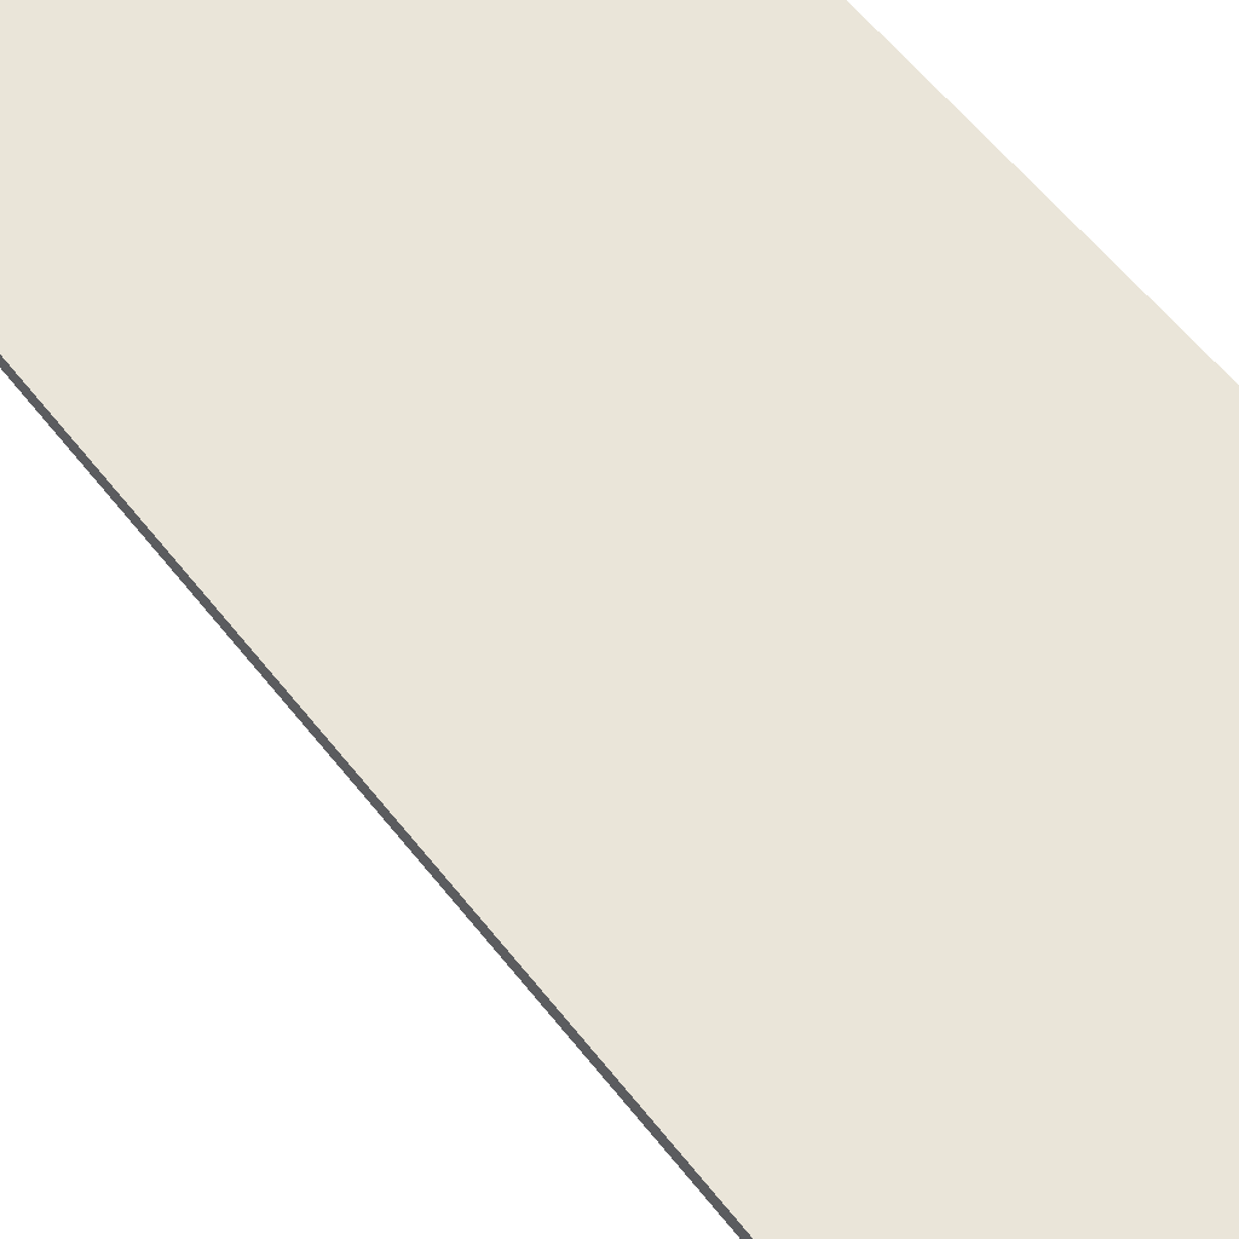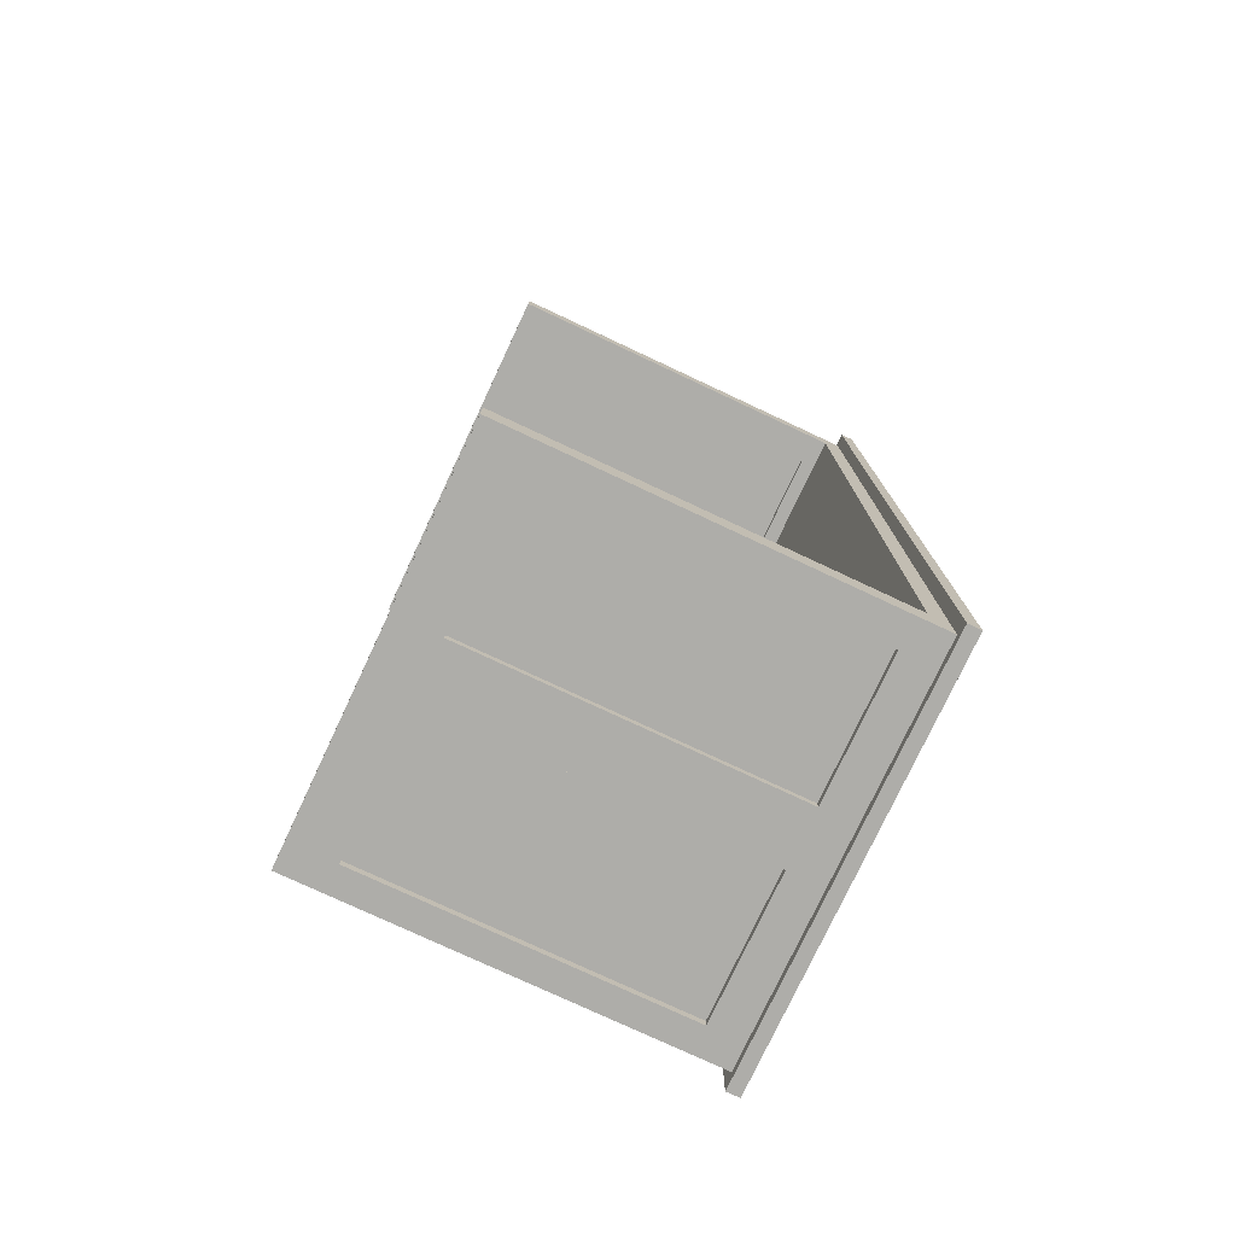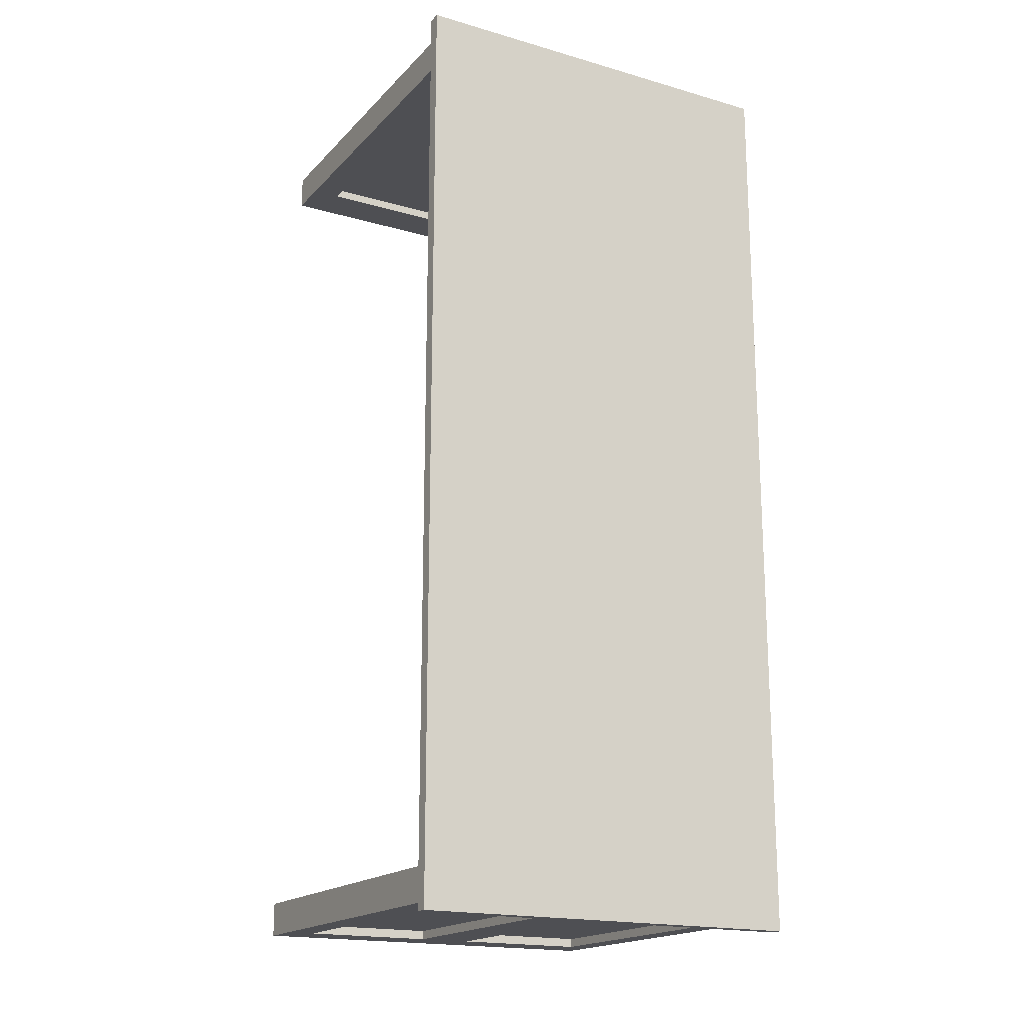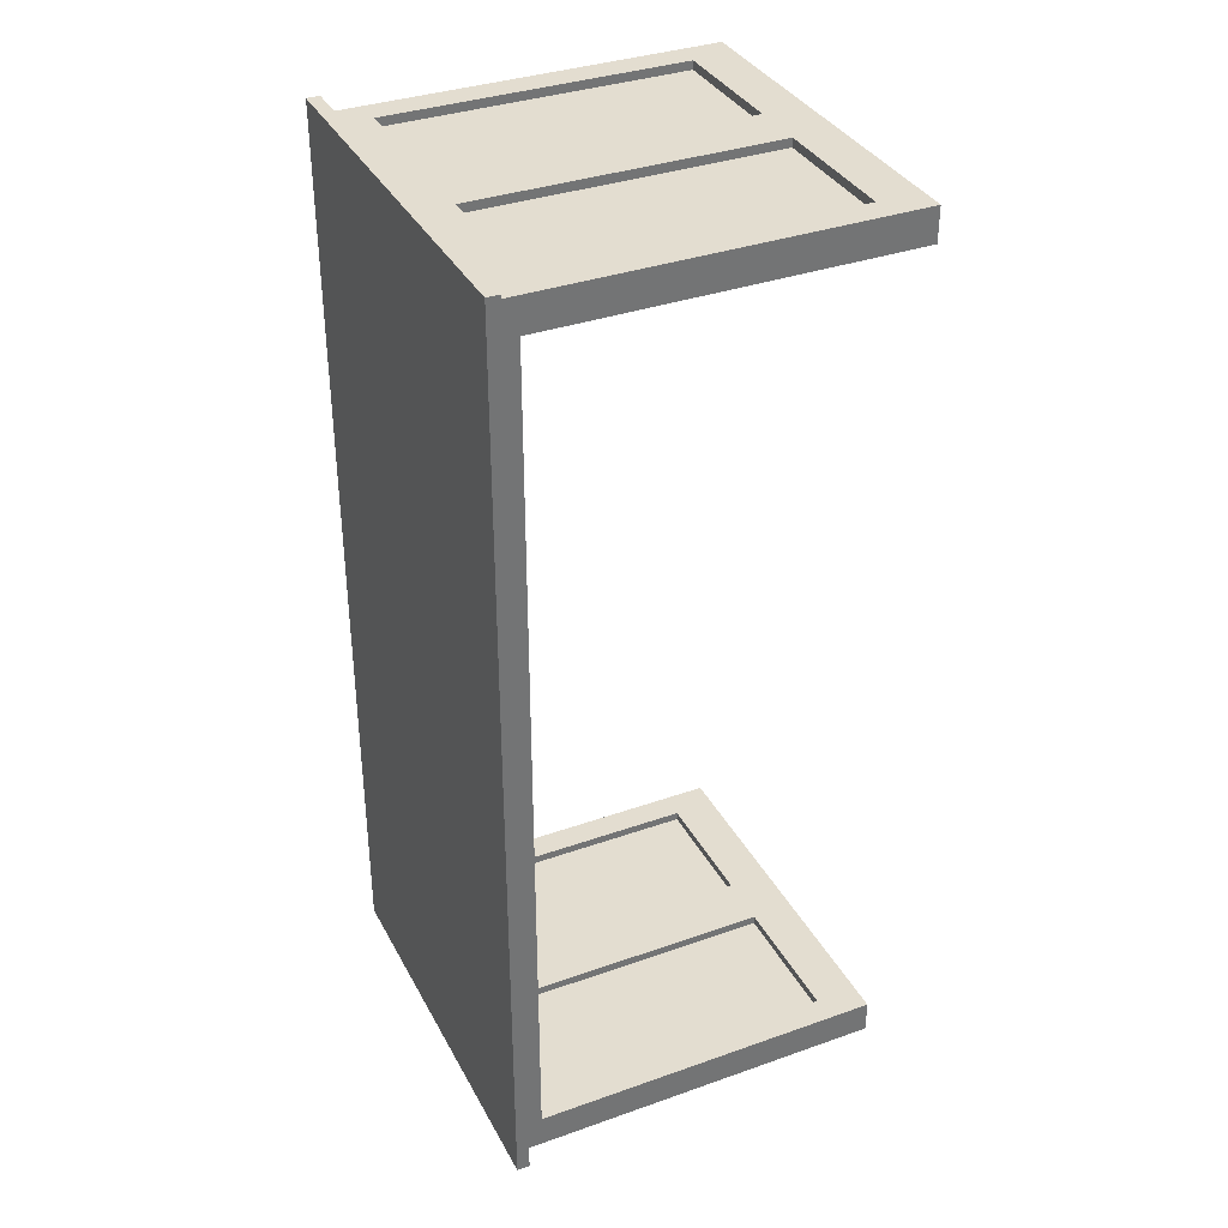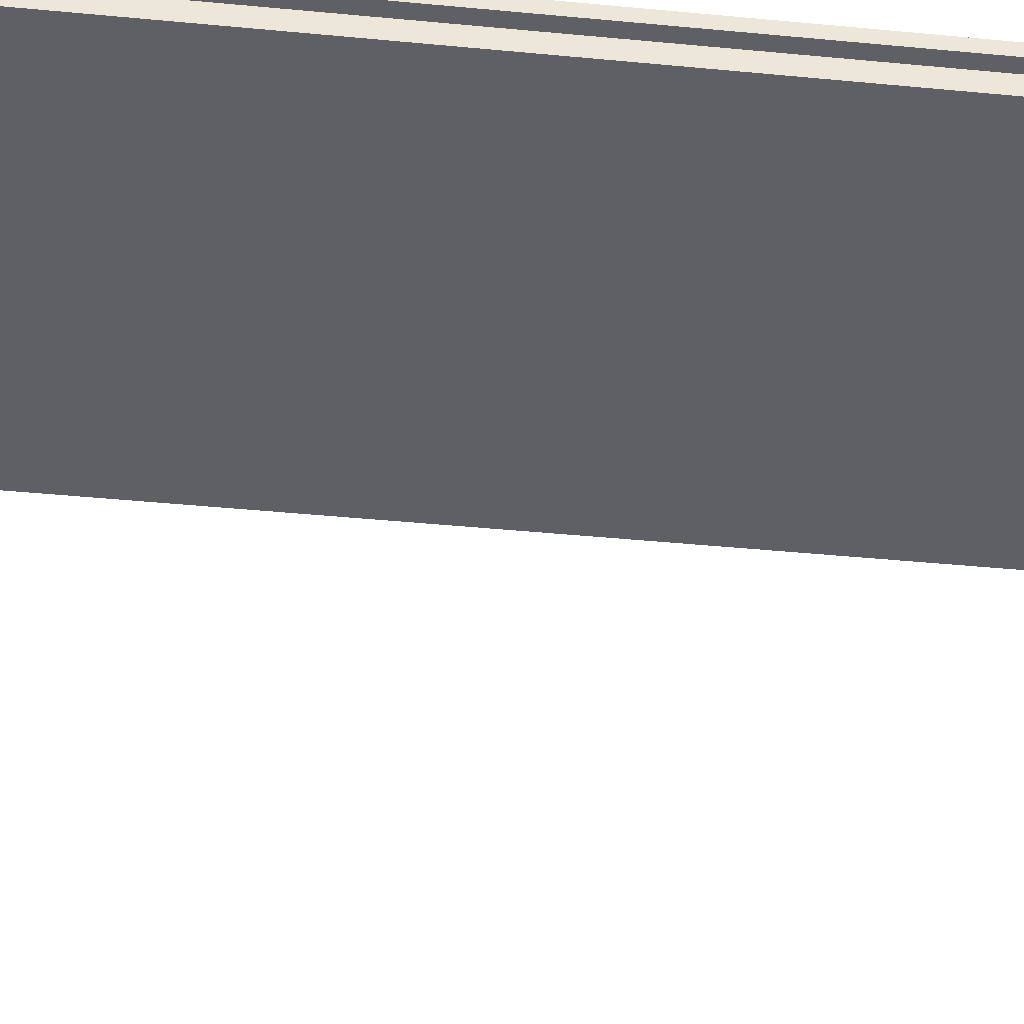
<metadata>
{"format":"obj","ext":"obj","renderer":"f3d","projection":"perspective","resolution":1024,"background":"white","views":[{"elev":58.1,"azim":-37.5,"up":"+Y"},{"elev":-77.1,"azim":64.9,"up":"+Z"},{"elev":-18.2,"azim":151.0,"up":"+Z"},{"elev":35.6,"azim":-115.0,"up":"+Z"},{"elev":-43.5,"azim":83.5,"up":"+Y"}]}
</metadata>
<code>
o Cube
v 0.4348 0.9641 0.9101
v -0.4414 0.9633 0.9101
v -0.4414 0.9633 1.003
v 0.4348 0.9641 1.003
v 0.5118 1.055 1.003
v -0.5118 1.055 1.003
v -0.5118 1.055 0.9101
v 0.5118 1.055 0.9101
v -0.5118 1.055 -0.245
v 0.5118 1.055 -0.245
v 0.5118 1.003 -0.245
v -0.5118 1.003 -0.245
v 0.5118 0.02323 0.9101
v -0.5118 0.02323 0.9101
v -0.5118 0.02323 1.003
v 0.5118 0.02323 1.003
v -0.4414 0.1423 0.9101
v 0.4348 0.1414 0.9101
v 0.4348 0.1414 1.003
v -0.4414 0.1423 1.003
v -0.0704 0.9633 0.9101
v -0.0704 0.9633 1.003
v -0 1.055 1.003
v -0.5447 1.09 1.032
v 0.5447 1.09 1.032
v -0 1.003 -0.245
v -0 0.02323 0.9101
v 0 0.02323 1.003
v -0.0704 0.1423 1.003
v -0.0704 0.1423 0.9101
v 0.077 0.9641 0.9101
v -0.5118 1.003 0.9101
v -0.5118 0.1021 0.9101
v -0.5118 1.003 1.003
v -0.5118 0.1021 1.003
v 0.077 0.1414 0.9101
v 0.077 0.9641 1.003
v 0.077 0.1414 1.003
v 0 1.003 1.003
v 0.5118 1.003 1.003
v 0.5118 1.003 0.9101
v 0.5118 0.1021 0.9101
v 0.5118 0.1021 1.003
v 0 0.1021 1.003
v -0 1.003 0.9101
v -0 0.1021 0.9101
v 0.4348 0.9641 0.9101
v -0.4414 0.9633 0.9101
v -0.4414 0.9633 1.003
v 0.4348 0.9641 1.003
v -0.4414 0.1423 0.9101
v 0.4348 0.1414 0.9101
v 0.4348 0.1414 1.003
v -0.4414 0.1423 1.003
v -0.0704 0.9633 0.9101
v -0.0704 0.9633 1.003
v -0.0704 0.1423 1.003
v -0.0704 0.1423 0.9101
v 0.077 0.9641 0.9101
v 0.077 0.1414 0.9101
v 0.077 0.9641 1.003
v 0.077 0.1414 1.003
v 0.4348 0.9641 0.9101
v -0.4414 0.9633 0.9101
v -0.4414 0.9633 1.003
v 0.4348 0.9641 1.003
v -0.4414 0.1423 0.9101
v 0.4348 0.1414 0.9101
v 0.4348 0.1414 1.003
v -0.4414 0.1423 1.003
v -0.0704 0.9633 0.9101
v -0.0704 0.9633 1.003
v -0.0704 0.1423 1.003
v -0.0704 0.1423 0.9101
v 0.077 0.9641 0.9101
v 0.077 0.1414 0.9101
v 0.077 0.9641 1.003
v 0.077 0.1414 1.003
v 0.4348 0.9641 0.9101
v -0.4414 0.9633 0.9101
v -0.4414 0.9633 1.003
v 0.4348 0.9641 1.003
v -0.4414 0.1423 0.9101
v 0.4348 0.1414 0.9101
v 0.4348 0.1414 1.003
v -0.4414 0.1423 1.003
v -0.0704 0.9633 0.9101
v -0.0704 0.9633 1.003
v -0.0704 0.1423 1.003
v -0.0704 0.1423 0.9101
v 0.077 0.9641 0.9101
v 0.077 0.1414 0.9101
v 0.077 0.9641 1.003
v 0.077 0.1414 1.003
v 0.4348 0.9641 0.9101
v -0.4414 0.9633 0.9101
v -0.4414 0.9633 1.003
v 0.4348 0.9641 1.003
v -0.4414 0.1423 0.9101
v 0.4348 0.1414 0.9101
v 0.4348 0.1414 1.003
v -0.4414 0.1423 1.003
v -0.0704 0.9633 0.9101
v -0.0704 0.9633 1.003
v -0.0704 0.1423 1.003
v -0.0704 0.1423 0.9101
v 0.077 0.9641 0.9101
v 0.077 0.1414 0.9101
v 0.077 0.9641 1.003
v 0.077 0.1414 1.003
v 0.4348 0.9641 0.9341
v -0.4414 0.9633 0.9341
v -0.4414 0.9633 0.9788
v 0.4348 0.9641 0.9788
v -0.4414 0.1423 0.9341
v 0.4348 0.1414 0.9341
v 0.4348 0.1414 0.9788
v -0.4414 0.1423 0.9788
v -0.0704 0.9633 0.9341
v -0.0704 0.9633 0.9788
v -0.0704 0.1423 0.9788
v -0.0704 0.1423 0.9341
v 0.077 0.9641 0.9341
v 0.077 0.1414 0.9341
v 0.077 0.9641 0.9788
v 0.077 0.1414 0.9788
v 0.5447 1.055 1.032
v -0.5447 1.055 1.032
v -0.5447 1.055 0.9329
v 0.5447 1.055 0.9329
v -0.5447 1.055 -0.245
v 0.5447 1.055 -0.245
v -0 1.055 1.032
v -0.5447 1.09 0.9329
v 0.5447 1.09 0.9329
v -0.5447 1.09 -0.245
v 0.5447 1.09 -0.245
v -0 1.09 1.032
v 0 1.09 0.9329
v 0 1.09 -0.245
v 0.4348 0.9641 -1.4
v -0.4414 0.9633 -1.4
v -0.4414 0.9633 -1.493
v 0.4348 0.9641 -1.493
v 0.5118 1.055 -1.493
v -0.5118 1.055 -1.493
v -0.5118 1.055 -1.4
v 0.5118 1.055 -1.4
v 0.5118 0.02323 -1.4
v -0.5118 0.02323 -1.4
v -0.5118 0.02323 -1.493
v 0.5118 0.02323 -1.493
v -0.4414 0.1423 -1.4
v 0.4348 0.1414 -1.4
v 0.4348 0.1414 -1.493
v -0.4414 0.1423 -1.493
v -0.0704 0.9633 -1.4
v -0.0704 0.9633 -1.493
v -0 1.055 -1.493
v -0.5447 1.09 -1.522
v 0.5447 1.09 -1.522
v -0 0.02323 -1.4
v 0 0.02323 -1.493
v -0.0704 0.1423 -1.493
v -0.0704 0.1423 -1.4
v 0.077 0.9641 -1.4
v -0.5118 1.003 -1.4
v -0.5118 0.1021 -1.4
v -0.5118 1.003 -1.493
v -0.5118 0.1021 -1.493
v 0.077 0.1414 -1.4
v 0.077 0.9641 -1.493
v 0.077 0.1414 -1.493
v 0 1.003 -1.493
v 0.5118 1.003 -1.493
v 0.5118 1.003 -1.4
v 0.5118 0.1021 -1.4
v 0.5118 0.1021 -1.493
v 0 0.1021 -1.493
v -0 1.003 -1.4
v -0 0.1021 -1.4
v 0.4348 0.9641 -1.4
v -0.4414 0.9633 -1.4
v -0.4414 0.9633 -1.493
v 0.4348 0.9641 -1.493
v -0.4414 0.1423 -1.4
v 0.4348 0.1414 -1.4
v 0.4348 0.1414 -1.493
v -0.4414 0.1423 -1.493
v -0.0704 0.9633 -1.4
v -0.0704 0.9633 -1.493
v -0.0704 0.1423 -1.493
v -0.0704 0.1423 -1.4
v 0.077 0.9641 -1.4
v 0.077 0.1414 -1.4
v 0.077 0.9641 -1.493
v 0.077 0.1414 -1.493
v 0.4348 0.9641 -1.4
v -0.4414 0.9633 -1.4
v -0.4414 0.9633 -1.493
v 0.4348 0.9641 -1.493
v -0.4414 0.1423 -1.4
v 0.4348 0.1414 -1.4
v 0.4348 0.1414 -1.493
v -0.4414 0.1423 -1.493
v -0.0704 0.9633 -1.4
v -0.0704 0.9633 -1.493
v -0.0704 0.1423 -1.493
v -0.0704 0.1423 -1.4
v 0.077 0.9641 -1.4
v 0.077 0.1414 -1.4
v 0.077 0.9641 -1.493
v 0.077 0.1414 -1.493
v 0.4348 0.9641 -1.4
v -0.4414 0.9633 -1.4
v -0.4414 0.9633 -1.493
v 0.4348 0.9641 -1.493
v -0.4414 0.1423 -1.4
v 0.4348 0.1414 -1.4
v 0.4348 0.1414 -1.493
v -0.4414 0.1423 -1.493
v -0.0704 0.9633 -1.4
v -0.0704 0.9633 -1.493
v -0.0704 0.1423 -1.493
v -0.0704 0.1423 -1.4
v 0.077 0.9641 -1.4
v 0.077 0.1414 -1.4
v 0.077 0.9641 -1.493
v 0.077 0.1414 -1.493
v 0.4348 0.9641 -1.4
v -0.4414 0.9633 -1.4
v -0.4414 0.9633 -1.493
v 0.4348 0.9641 -1.493
v -0.4414 0.1423 -1.4
v 0.4348 0.1414 -1.4
v 0.4348 0.1414 -1.493
v -0.4414 0.1423 -1.493
v -0.0704 0.9633 -1.4
v -0.0704 0.9633 -1.493
v -0.0704 0.1423 -1.493
v -0.0704 0.1423 -1.4
v 0.077 0.9641 -1.4
v 0.077 0.1414 -1.4
v 0.077 0.9641 -1.493
v 0.077 0.1414 -1.493
v 0.4348 0.9641 -1.424
v -0.4414 0.9633 -1.424
v -0.4414 0.9633 -1.469
v 0.4348 0.9641 -1.469
v -0.4414 0.1423 -1.424
v 0.4348 0.1414 -1.424
v 0.4348 0.1414 -1.469
v -0.4414 0.1423 -1.469
v -0.0704 0.9633 -1.424
v -0.0704 0.9633 -1.469
v -0.0704 0.1423 -1.469
v -0.0704 0.1423 -1.424
v 0.077 0.9641 -1.424
v 0.077 0.1414 -1.424
v 0.077 0.9641 -1.469
v 0.077 0.1414 -1.469
v 0.5447 1.055 -1.522
v -0.5447 1.055 -1.522
v -0.5447 1.055 -1.423
v 0.5447 1.055 -1.423
v -0 1.055 -1.522
v -0.5447 1.09 -1.423
v 0.5447 1.09 -1.423
v -0 1.09 -1.522
v 0 1.09 -1.423
f 41 11 10 8
f 5 40 41 8
f 13 42 43 16
f 46 42 13 27
f 42 41 40 43
f 44 35 15 28
f 26 11 41 45
f 9 7 129 131
f 7 6 128 129
f 39 23 6 34
f 27 13 16 28
f 38 19 53 62
f 22 3 49 56
f 19 4 50 53
f 30 17 51 58
f 14 27 28 15
f 40 5 23 39
f 23 5 127 133
f 8 10 132 130
f 12 26 45 32
f 43 44 28 16
f 33 46 27 14
f 21 2 32 45
f 2 17 33 32
f 20 3 34 35
f 17 30 46 33
f 3 22 39 34
f 29 20 35 44
f 30 21 45 46
f 22 29 44 39
f 37 4 40 39
f 18 1 41 42
f 4 19 43 40
f 19 38 44 43
f 1 31 45 41
f 36 18 42 46
f 31 36 46 45
f 38 37 39 44
f 52 60 76 68
f 54 57 73 70
f 59 47 63 75
f 56 49 65 72
f 20 29 57 54
f 31 1 47 59
f 21 30 58 55
f 18 36 60 52
f 29 22 56 57
f 36 31 59 60
f 2 21 55 48
f 37 38 62 61
f 17 2 48 51
f 4 37 61 50
f 3 20 54 49
f 1 18 52 47
f 77 78 94 93
f 64 71 87 80
f 73 72 88 89
f 76 75 91 92
f 55 58 74 71
f 60 59 75 76
f 57 56 72 73
f 48 55 71 64
f 61 62 78 77
f 50 61 77 66
f 51 48 64 67
f 47 52 68 63
f 49 54 70 65
f 53 50 66 69
f 58 51 67 74
f 62 53 69 78
f 84 92 108 100
f 86 89 105 102
f 91 79 95 107
f 88 81 97 104
f 66 77 93 82
f 67 64 80 83
f 63 68 84 79
f 65 70 86 81
f 69 66 82 85
f 74 67 83 90
f 78 69 85 94
f 72 65 81 88
f 75 63 79 91
f 70 73 89 86
f 68 76 92 84
f 71 74 90 87
f 106 99 115 122
f 101 98 114 117
f 97 102 118 113
f 95 100 116 111
f 87 90 106 103
f 92 91 107 108
f 89 88 104 105
f 80 87 103 96
f 93 94 110 109
f 82 93 109 98
f 83 80 96 99
f 79 84 100 95
f 81 86 102 97
f 85 82 98 101
f 90 83 99 106
f 94 85 101 110
f 120 113 118 121
f 123 111 116 124
f 112 119 122 115
f 114 125 126 117
f 110 101 117 126
f 104 97 113 120
f 107 95 111 123
f 102 105 121 118
f 100 108 124 116
f 103 106 122 119
f 108 107 123 124
f 105 104 120 121
f 96 103 119 112
f 109 110 126 125
f 98 109 125 114
f 99 96 112 115
f 14 15 35 33
f 33 35 34 32
f 6 7 32 34
f 32 7 9 12
f 129 128 24 134
f 130 132 137 135
f 127 130 135 25
f 133 127 25 138
f 6 23 133 128
f 5 8 130 127
f 140 136 134 139
f 139 134 24 138
f 135 139 138 25
f 137 140 139 135
f 131 129 134 136
f 128 133 138 24
f 176 148 10 11
f 145 148 176 175
f 149 152 178 177
f 181 162 149 177
f 177 178 175 176
f 179 163 151 170
f 26 180 176 11
f 9 131 264 147
f 147 264 263 146
f 174 169 146 159
f 162 163 152 149
f 173 197 188 155
f 158 191 184 143
f 155 188 185 144
f 165 193 186 153
f 150 151 163 162
f 175 174 159 145
f 159 266 262 145
f 148 265 132 10
f 12 167 180 26
f 178 152 163 179
f 168 150 162 181
f 157 180 167 142
f 142 167 168 153
f 156 170 169 143
f 153 168 181 165
f 143 169 174 158
f 164 179 170 156
f 165 181 180 157
f 158 174 179 164
f 172 174 175 144
f 154 177 176 141
f 144 175 178 155
f 155 178 179 173
f 141 176 180 166
f 171 181 177 154
f 166 180 181 171
f 173 179 174 172
f 187 203 211 195
f 189 205 208 192
f 194 210 198 182
f 191 207 200 184
f 156 189 192 164
f 166 194 182 141
f 157 190 193 165
f 154 187 195 171
f 164 192 191 158
f 171 195 194 166
f 142 183 190 157
f 172 196 197 173
f 153 186 183 142
f 144 185 196 172
f 143 184 189 156
f 141 182 187 154
f 212 228 229 213
f 199 215 222 206
f 208 224 223 207
f 211 227 226 210
f 190 206 209 193
f 195 211 210 194
f 192 208 207 191
f 183 199 206 190
f 196 212 213 197
f 185 201 212 196
f 186 202 199 183
f 182 198 203 187
f 184 200 205 189
f 188 204 201 185
f 193 209 202 186
f 197 213 204 188
f 219 235 243 227
f 221 237 240 224
f 226 242 230 214
f 223 239 232 216
f 201 217 228 212
f 202 218 215 199
f 198 214 219 203
f 200 216 221 205
f 204 220 217 201
f 209 225 218 202
f 213 229 220 204
f 207 223 216 200
f 210 226 214 198
f 205 221 224 208
f 203 219 227 211
f 206 222 225 209
f 241 257 250 234
f 236 252 249 233
f 232 248 253 237
f 230 246 251 235
f 222 238 241 225
f 227 243 242 226
f 224 240 239 223
f 215 231 238 222
f 228 244 245 229
f 217 233 244 228
f 218 234 231 215
f 214 230 235 219
f 216 232 237 221
f 220 236 233 217
f 225 241 234 218
f 229 245 236 220
f 255 256 253 248
f 258 259 251 246
f 247 250 257 254
f 249 252 261 260
f 245 261 252 236
f 239 255 248 232
f 242 258 246 230
f 237 253 256 240
f 235 251 259 243
f 238 254 257 241
f 243 259 258 242
f 240 256 255 239
f 231 247 254 238
f 244 260 261 245
f 233 249 260 244
f 234 250 247 231
f 150 168 170 151
f 168 167 169 170
f 146 169 167 147
f 167 12 9 147
f 264 267 160 263
f 265 268 137 132
f 262 161 268 265
f 266 269 161 262
f 146 263 266 159
f 145 262 265 148
f 140 270 267 136
f 270 269 160 267
f 268 161 269 270
f 137 268 270 140
f 131 136 267 264
f 263 160 269 266

</code>
